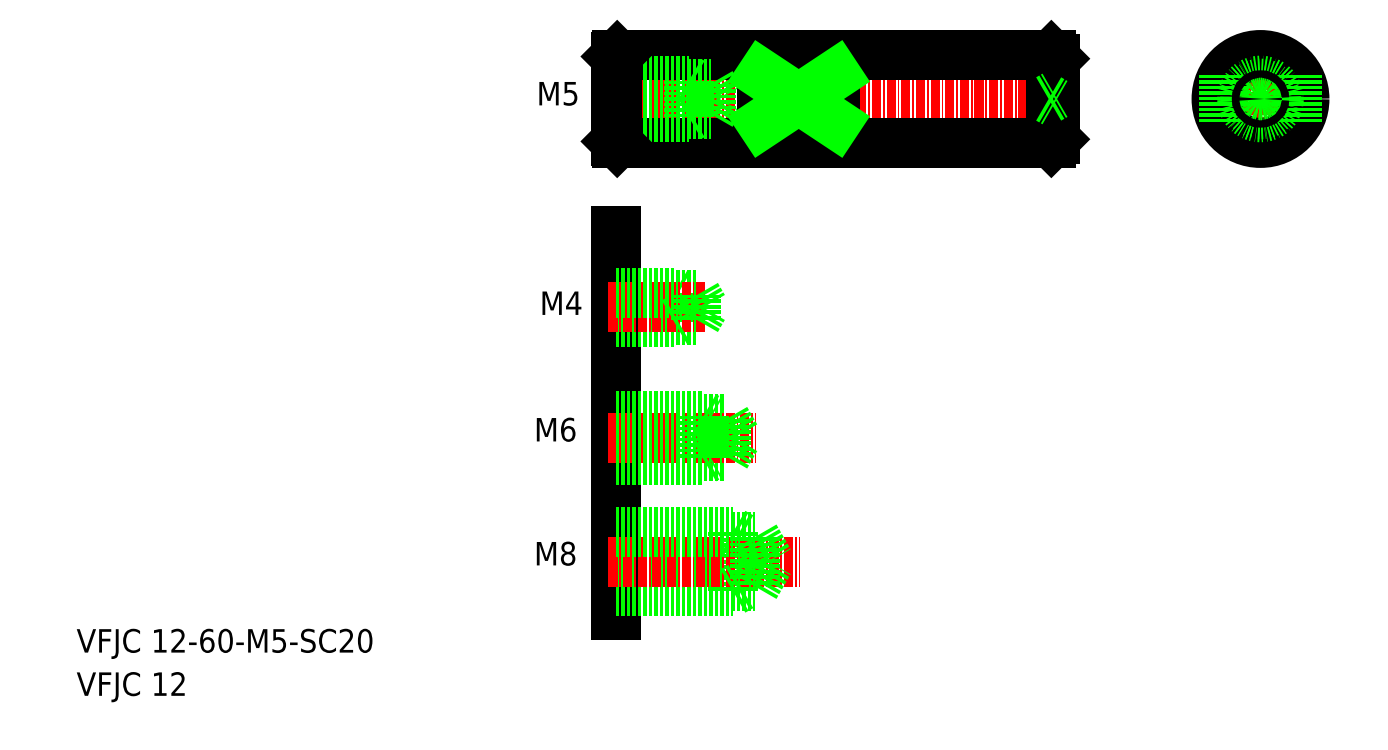
<metadata>
{"format":"dxf","ext":"dxf","renderer":"ezdxf+matplotlib","layout":"modelspace","background":"white","min_lineweight":24,"dpi":150}
</metadata>
<code>
0
SECTION
2
ENTITIES
0
LINE
8
CENTER
10
453.7
20
-130.7
30
0
11
515.7
21
-130.7
31
0
0
LINE
8
0
10
454.9
20
-136.7
30
0
11
514.2
21
-136.7
31
0
0
LINE
8
0
10
454.9
20
-124.7
30
0
11
514.2
21
-124.7
31
0
0
LINE
8
0
10
454.7
20
-148.7
30
0
11
454.7
21
-201.1
31
0
0
LINE
8
0
10
470.7
20
-189.9
30
0
11
471.8
21
-190.5
31
0
0
LINE
8
0
10
470.7
20
-189.9
30
0
11
470.7
21
-197.9
31
0
0
TEXT
8
0
10
443.6
20
-194.4
30
0
40
3.2
1
M8
0
LINE
8
0
10
454.7
20
-197.9
30
0
11
470.7
21
-197.9
31
0
0
LINE
8
0
10
454.7
20
-190.5
30
0
11
473.7
21
-190.5
31
0
0
LINE
8
0
10
454.7
20
-197.2
30
0
11
473.7
21
-197.2
31
0
0
LINE
8
CENTER
10
453.7
20
-193.9
30
0
11
479.9
21
-193.9
31
0
0
LINE
8
0
10
473.7
20
-190.5
30
0
11
475.7
21
-193.9
31
0
0
LINE
8
0
10
473.7
20
-197.2
30
0
11
475.7
21
-193.9
31
0
0
LINE
8
0
10
473.7
20
-190.5
30
0
11
473.7
21
-197.2
31
0
0
LINE
8
0
10
470.7
20
-197.9
30
0
11
471.8
21
-197.2
31
0
0
TEXT
8
0
10
443.9
20
-131.5
30
0
40
3.2
1
M5
0
TEXT
8
0
10
443.6
20
-177.4
30
0
40
3.2
1
M6
0
TEXT
8
0
10
444.3
20
-160.2
30
0
40
3.2
1
M4
0
LINE
8
0
10
462.7
20
-161.1
30
0
11
462.7
21
-157.1
31
0
0
LINE
8
0
10
462.7
20
-157.1
30
0
11
463.3
21
-157.5
31
0
0
LINE
8
0
10
454.7
20
-174.4
30
0
11
469.7
21
-174.4
31
0
0
LINE
8
0
10
454.7
20
-179.4
30
0
11
469.7
21
-179.4
31
0
0
LINE
8
0
10
454.7
20
-189.9
30
0
11
470.7
21
-189.9
31
0
0
LINE
8
CENTER
10
453.7
20
-176.9
30
0
11
473.9
21
-176.9
31
0
0
LINE
8
0
10
454.7
20
-173.9
30
0
11
466.7
21
-173.9
31
0
0
LINE
8
0
10
454.7
20
-179.9
30
0
11
466.7
21
-179.9
31
0
0
LINE
8
0
10
466.7
20
-173.9
30
0
11
466.7
21
-179.9
31
0
0
LINE
8
0
10
466.7
20
-179.9
30
0
11
467.6
21
-179.4
31
0
0
LINE
8
0
10
466.7
20
-173.9
30
0
11
467.6
21
-174.4
31
0
0
LINE
8
0
10
454.7
20
-160.8
30
0
11
465.7
21
-160.8
31
0
0
LINE
8
0
10
454.7
20
-157.5
30
0
11
465.7
21
-157.5
31
0
0
LINE
8
0
10
454.7
20
-161.1
30
0
11
462.7
21
-161.1
31
0
0
LINE
8
CENTER
10
453.7
20
-159.1
30
0
11
467.1
21
-159.1
31
0
0
LINE
8
0
10
462.7
20
-161.1
30
0
11
463.3
21
-160.8
31
0
0
LINE
8
0
10
465.7
20
-157.5
30
0
11
466.7
21
-159.1
31
0
0
LINE
8
0
10
465.7
20
-160.8
30
0
11
466.7
21
-159.1
31
0
0
LINE
8
0
10
465.7
20
-160.8
30
0
11
465.7
21
-157.5
31
0
0
LINE
8
0
10
469.7
20
-179.4
30
0
11
471.2
21
-176.9
31
0
0
LINE
8
0
10
469.7
20
-174.4
30
0
11
469.7
21
-179.4
31
0
0
LINE
8
0
10
469.7
20
-174.4
30
0
11
471.2
21
-176.9
31
0
0
LINE
8
0
10
467.7
20
-128.6
30
0
11
468.9
21
-130.7
31
0
0
LINE
8
0
10
467.7
20
-132.8
30
0
11
468.9
21
-130.7
31
0
0
LINE
8
0
10
454.7
20
-157.1
30
0
11
462.7
21
-157.1
31
0
0
LINE
8
0
10
454.7
20
-128.2
30
0
11
464.7
21
-128.2
31
0
0
LINE
8
0
10
454.7
20
-133.2
30
0
11
464.7
21
-133.2
31
0
0
LINE
8
0
10
454.7
20
-128.6
30
0
11
467.7
21
-128.6
31
0
0
LINE
8
0
10
454.7
20
-132.8
30
0
11
467.7
21
-132.8
31
0
0
LINE
8
0
10
454.7
20
-124.9
30
0
11
454.7
21
-136.5
31
0
0
LINE
8
0
10
464.7
20
-133.2
30
0
11
465.3
21
-132.8
31
0
0
LINE
8
0
10
464.7
20
-128.2
30
0
11
464.7
21
-133.2
31
0
0
LINE
8
0
10
467.7
20
-128.6
30
0
11
467.7
21
-132.8
31
0
0
LINE
8
0
10
464.7
20
-128.2
30
0
11
465.3
21
-128.5
31
0
0
LINE
8
CENTER
10
542.8
20
-123.7
30
0
11
542.8
21
-137.7
31
0
0
TEXT
8
0
10
381.1
20
-212.2
30
0
40
3.2
1
VFJC 12
0
TEXT
8
0
10
381.1
20
-206.3
30
0
40
3.2
1
VFJC 12-60-M5-SC20
0
LINE
8
CENTER
10
535.8
20
-130.7
30
0
11
549.8
21
-130.7
31
0
0
CIRCLE
8
0
10
542.8
20
-130.7
30
0
40
6
0
LINE
8
0
10
514.2
20
-124.7
30
0
11
514.2
21
-136.7
31
0
0
LINE
8
0
10
514.7
20
-125.2
30
0
11
514.7
21
-136.2
31
0
0
LINE
8
0
10
514.2
20
-136.7
30
0
11
514.7
21
-136.2
31
0
0
LINE
8
0
10
514.2
20
-124.7
30
0
11
514.7
21
-125.2
31
0
0
LINE
8
0
10
514.7
20
-127.9
30
0
11
514.7
21
-127.9
31
0
0
CIRCLE
8
0
10
542.8
20
-130.7
30
0
40
2.5
0
CIRCLE
8
0
10
542.8
20
-130.7
30
0
40
2.1
0
LINE
8
0
10
454.7
20
-136.5
30
0
11
454.9
21
-136.7
31
0
0
LINE
8
0
10
454.7
20
-124.9
30
0
11
454.9
21
-124.7
31
0
0
LINE
8
0
10
454.9
20
-124.7
30
0
11
454.9
21
-136.7
31
0
0
LINE
8
0
10
474.7
20
-127.3
30
0
11
474.7
21
-134
31
0
0
LINE
8
0
10
484.7
20
-127.3
30
0
11
484.7
21
-134
31
0
0
LINE
8
0
10
537.8
20
-127.3
30
0
11
537.8
21
-134
31
0
0
LINE
8
0
10
547.8
20
-127.3
30
0
11
547.8
21
-134
31
0
0
LINE
8
0
10
484.7
20
-127.3
30
0
11
474.7
21
-127.3
31
0
0
LINE
8
0
10
484.7
20
-134
30
0
11
474.7
21
-134
31
0
0
LINE
8
0
10
474.7
20
-127.3
30
0
11
484.7
21
-134
31
0
0
LINE
8
0
10
484.7
20
-127.3
30
0
11
474.7
21
-134
31
0
0
LINE
8
0
10
514.7
20
-130.7
30
0
11
514.7
21
-130.7
31
0
0
LINE
8
0
10
513.9
20
-130.7
30
0
11
514.7
21
-130.2
31
0
0
LINE
8
0
10
513.9
20
-130.7
30
0
11
514.7
21
-131.2
31
0
0
CIRCLE
8
0
10
542.8
20
-130.7
30
0
40
0.5
0
ENDSEC
0
EOF

</code>
